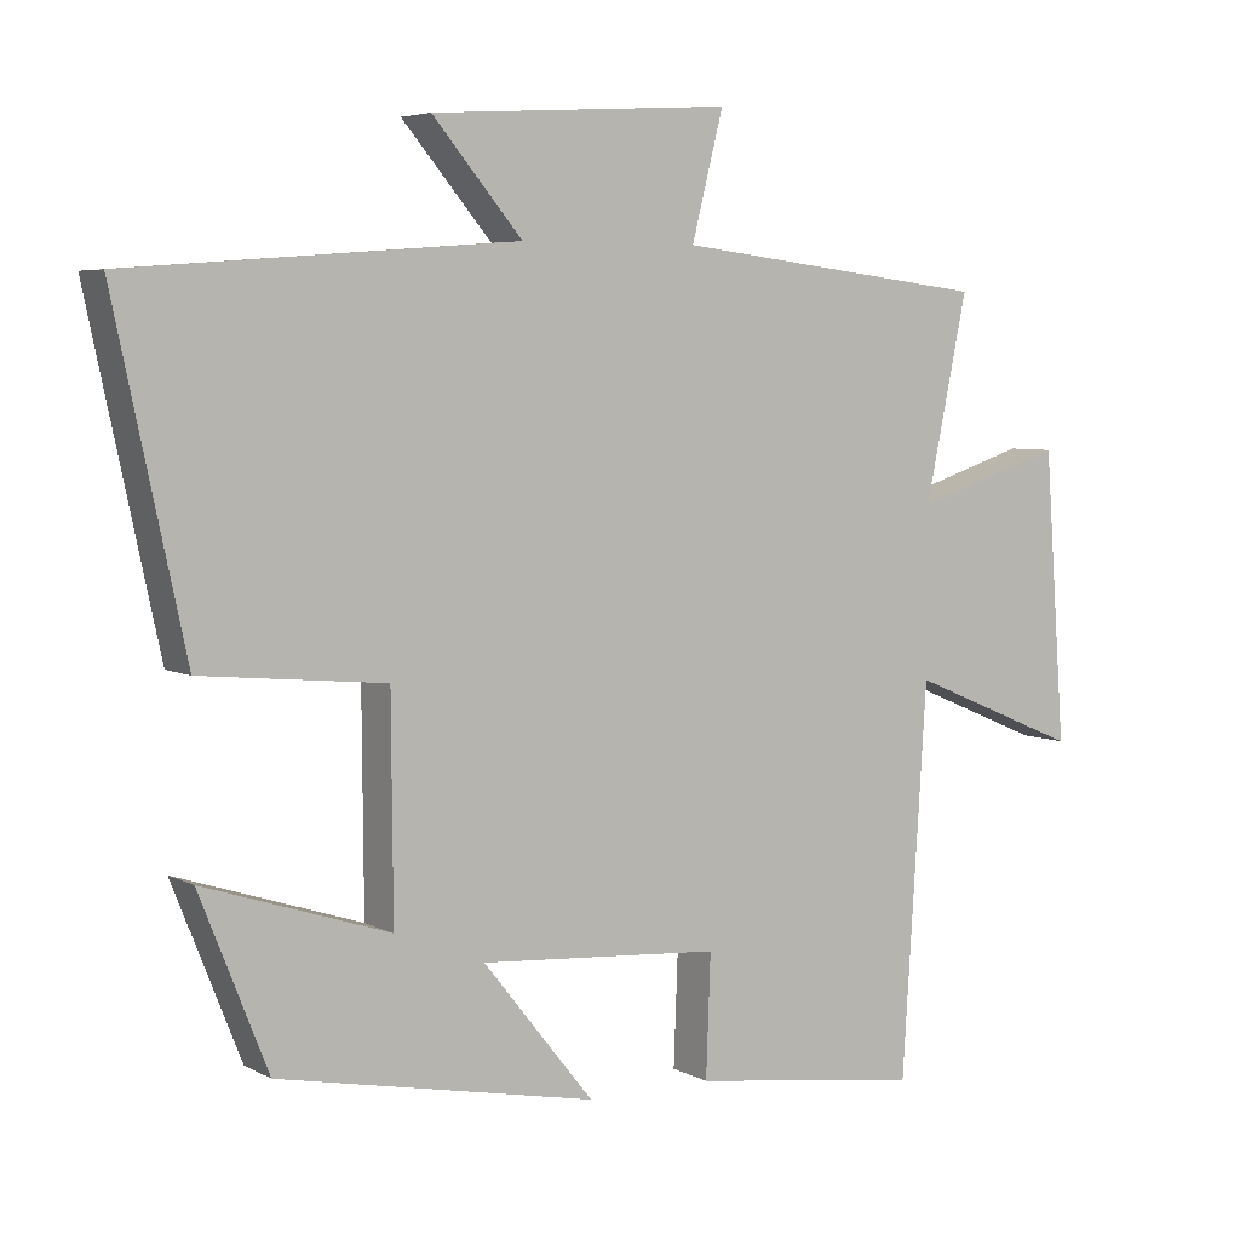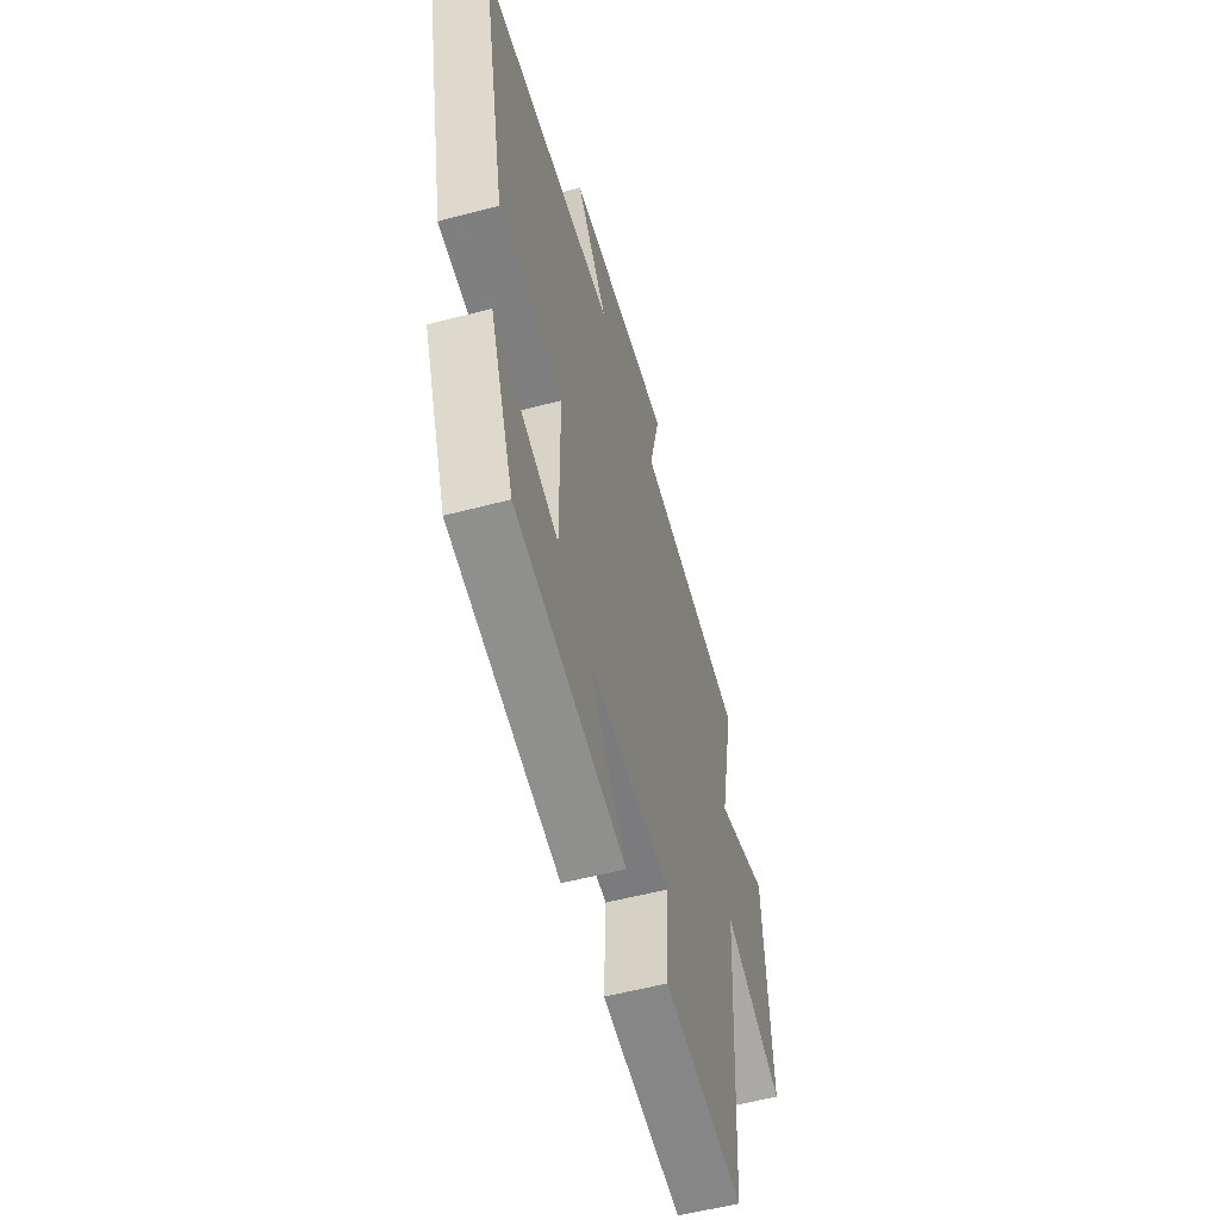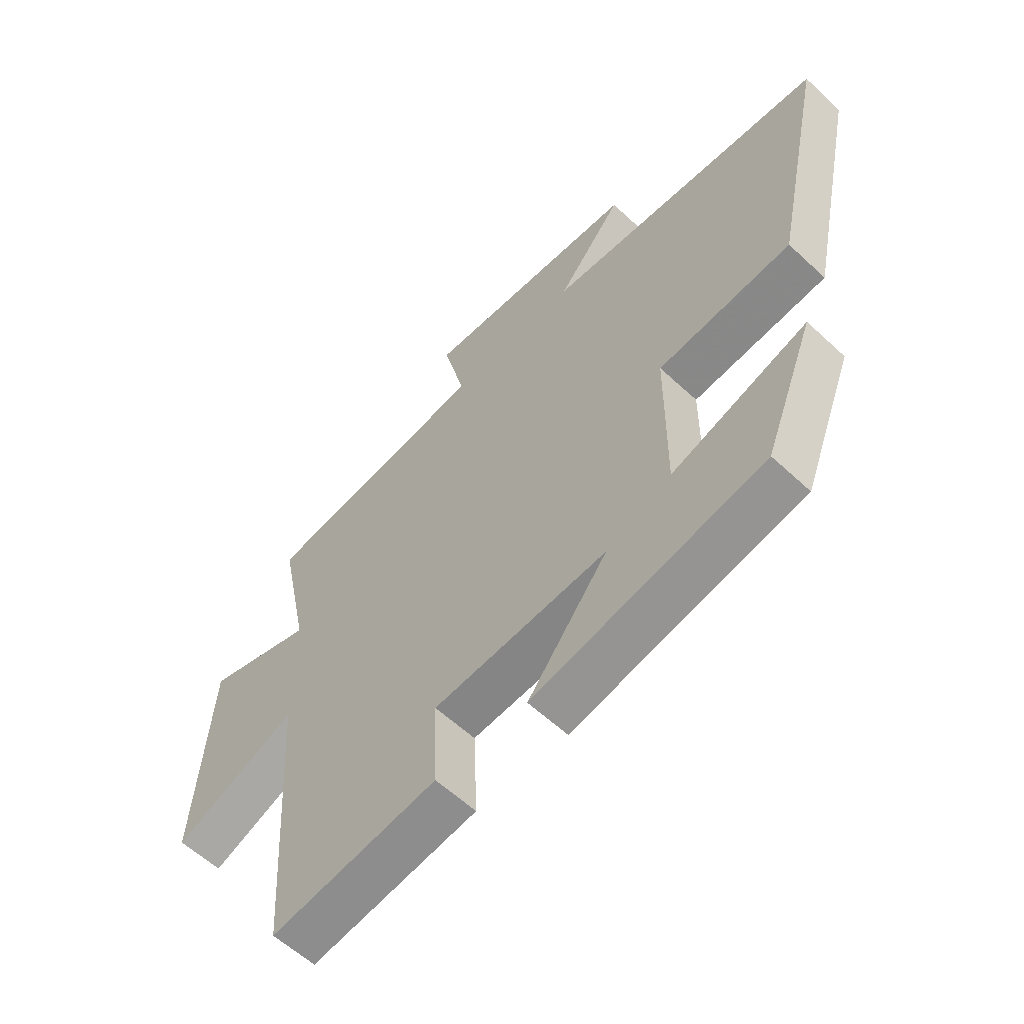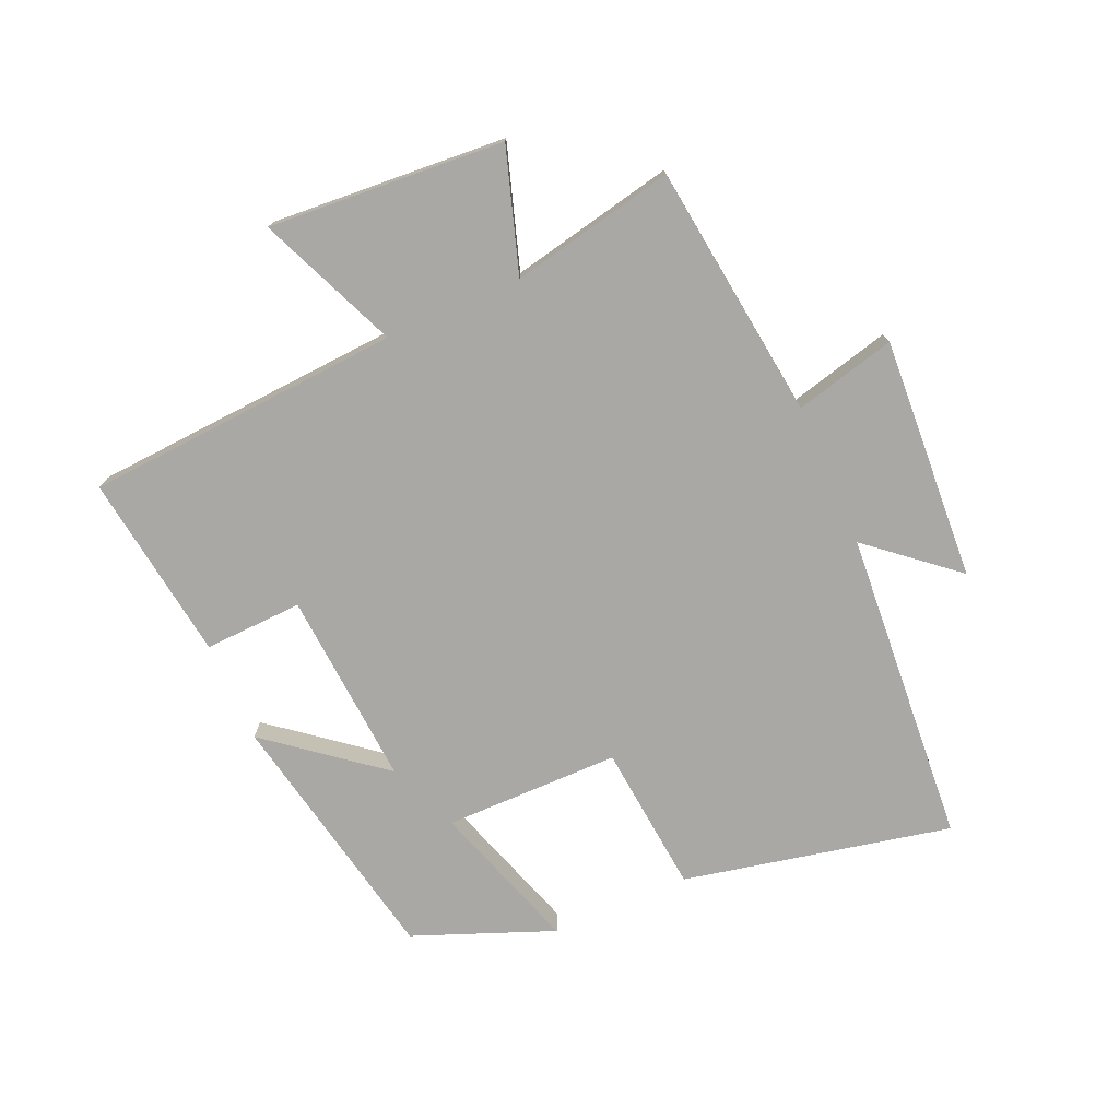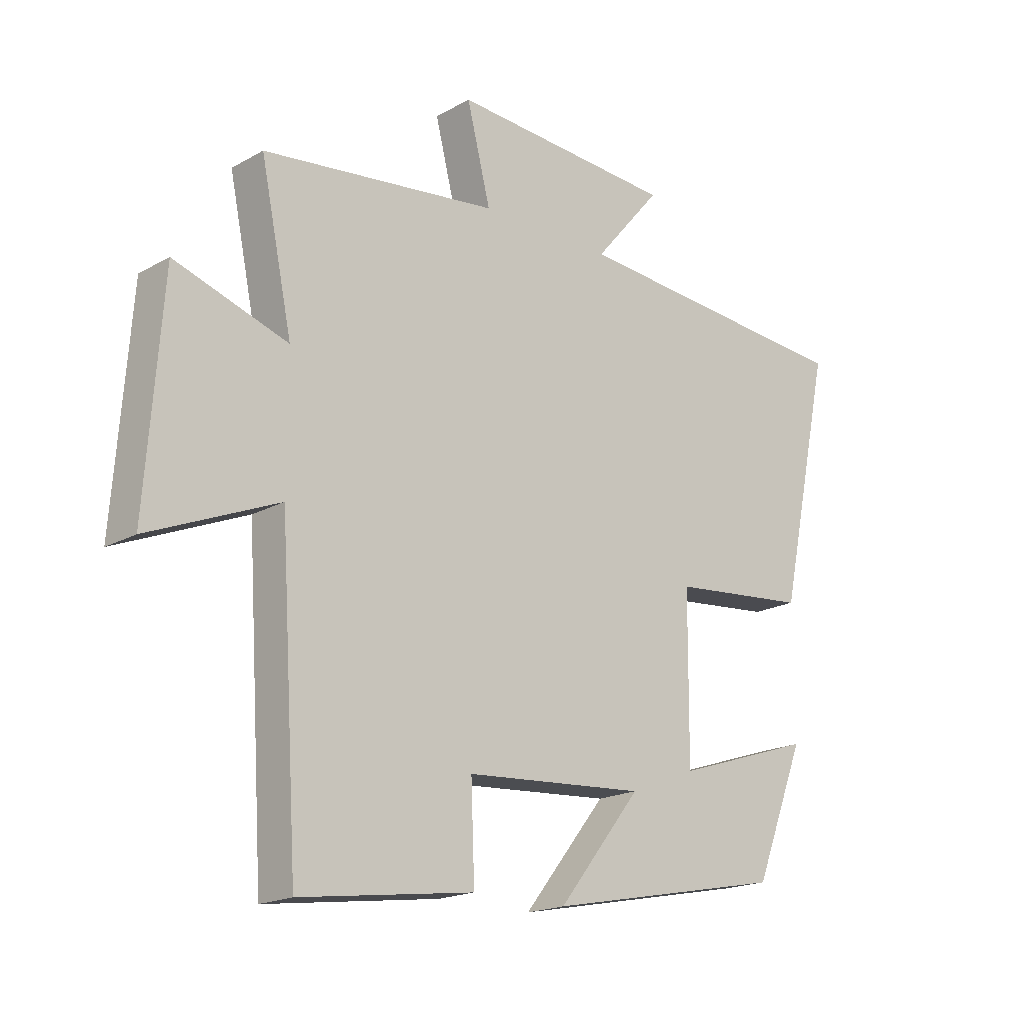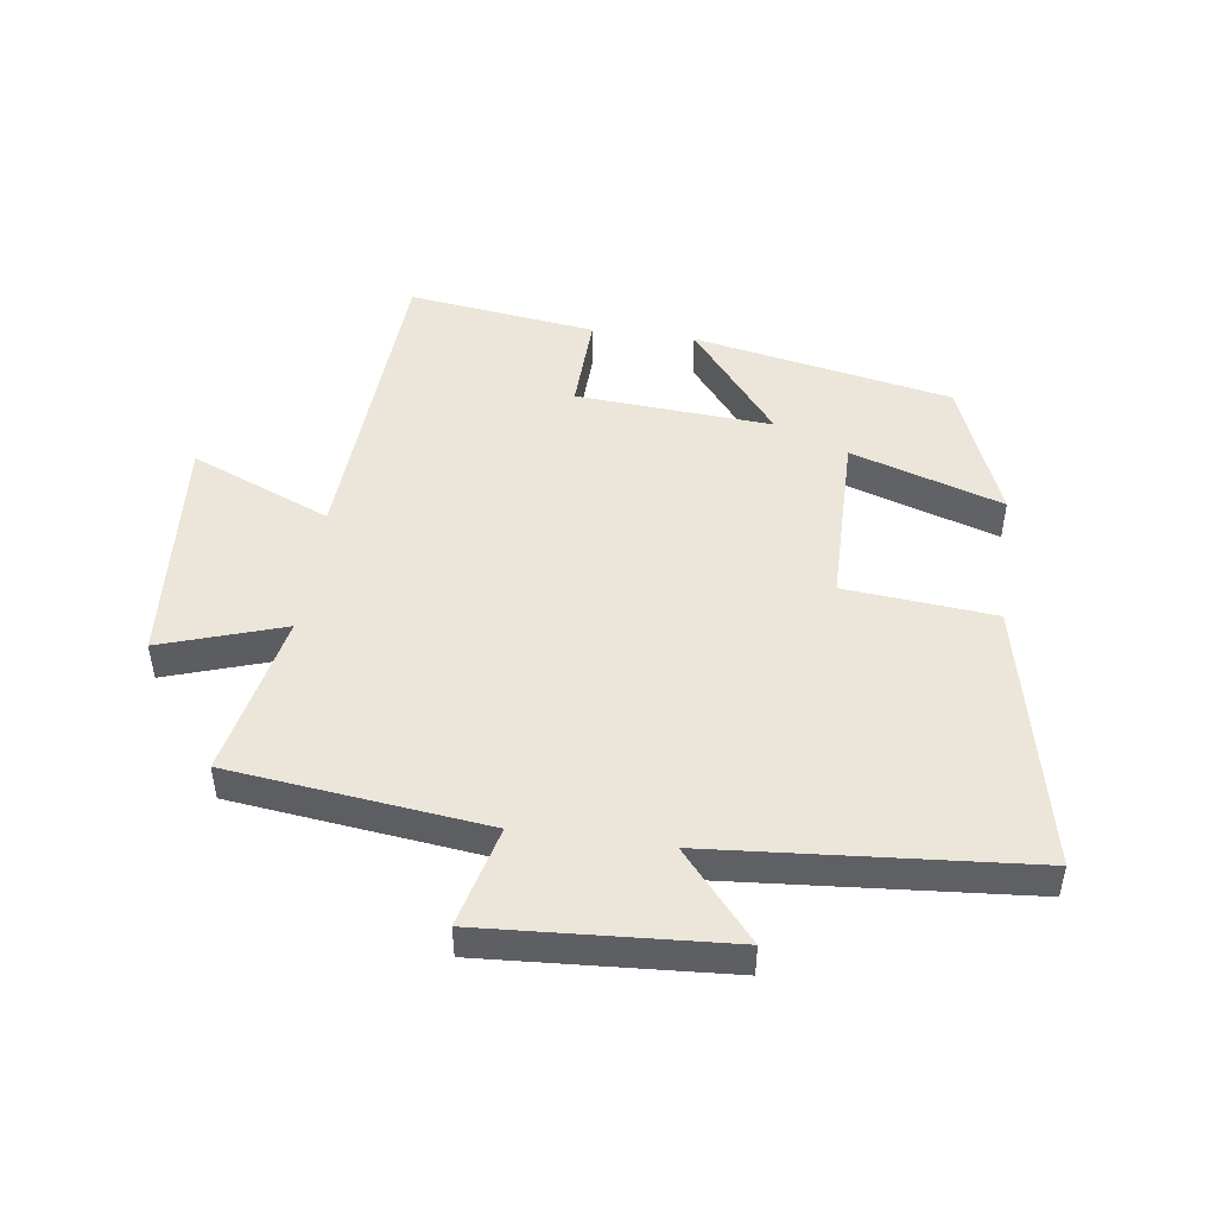
<metadata>
{"format":"obj","ext":"obj","renderer":"f3d","projection":"perspective","resolution":1024,"background":"white","views":[{"elev":5.3,"azim":147.2,"up":"+Z"},{"elev":-54.8,"azim":105.7,"up":"+Z"},{"elev":-58.7,"azim":46.1,"up":"+Z"},{"elev":-74.9,"azim":-66.2,"up":"+Y"},{"elev":-18.6,"azim":-43.1,"up":"+Z"},{"elev":47.9,"azim":7.7,"up":"+Y"}]}
</metadata>
<code>
v -0.555 0.07 0.45
v -0.145 0.07 0.5
v -0.186 0.07 0.662
v 0.204 0.07 0.638
v 0.087 0.07 0.5
v 0.592 0.07 0.461
v 0.5 0.07 0.032
v 0.26 0.07 0.009
v 0.258 0.07 -0.273
v 0.5 0.07 -0.194
v 0.411 0.07 -0.418
v -0.003 0.07 -0.5
v 0.141 0.07 -0.32
v -0.173 0.07 -0.342
v -0.167 0.07 -0.5
v -0.468 0.07 -0.541
v -0.5 0.07 -0.034
v -0.724 0.07 -0.128
v -0.696 0.07 0.25
v -0.5 0.07 0.186
v -0.555 0 0.45
v -0.145 0 0.5
v -0.186 0 0.662
v 0.204 0 0.638
v 0.087 0 0.5
v 0.592 0 0.461
v 0.5 0 0.032
v 0.26 0 0.009
v 0.258 0 -0.273
v 0.5 0 -0.194
v 0.411 0 -0.418
v -0.003 0 -0.5
v 0.141 0 -0.32
v -0.173 0 -0.342
v -0.167 0 -0.5
v -0.468 0 -0.541
v -0.5 0 -0.034
v -0.724 0 -0.128
v -0.696 0 0.25
v -0.5 0 0.186
f 17 18 19 20
f 16 17 20
f 15 16 20
f 14 15 20
f 20 1 2
f 14 20 2
f 13 14 2
f 11 12 13
f 10 11 13
f 9 10 13
f 13 2 3
f 9 13 3
f 8 9 3
f 5 6 7 8
f 5 8 3
f 3 4 5
f 40 39 38 37
f 40 37 36
f 40 36 35
f 40 35 34
f 22 21 40
f 22 40 34
f 22 34 33
f 33 32 31
f 33 31 30
f 33 30 29
f 23 22 33
f 23 33 29
f 23 29 28
f 28 27 26 25
f 23 28 25
f 25 24 23
f 1 21 22 2
f 2 22 23 3
f 3 23 24 4
f 4 24 25 5
f 5 25 26 6
f 6 26 27 7
f 7 27 28 8
f 8 28 29 9
f 9 29 30 10
f 10 30 31 11
f 11 31 32 12
f 12 32 33 13
f 13 33 34 14
f 14 34 35 15
f 15 35 36 16
f 16 36 37 17
f 17 37 38 18
f 18 38 39 19
f 19 39 40 20
f 20 40 21 1

</code>
